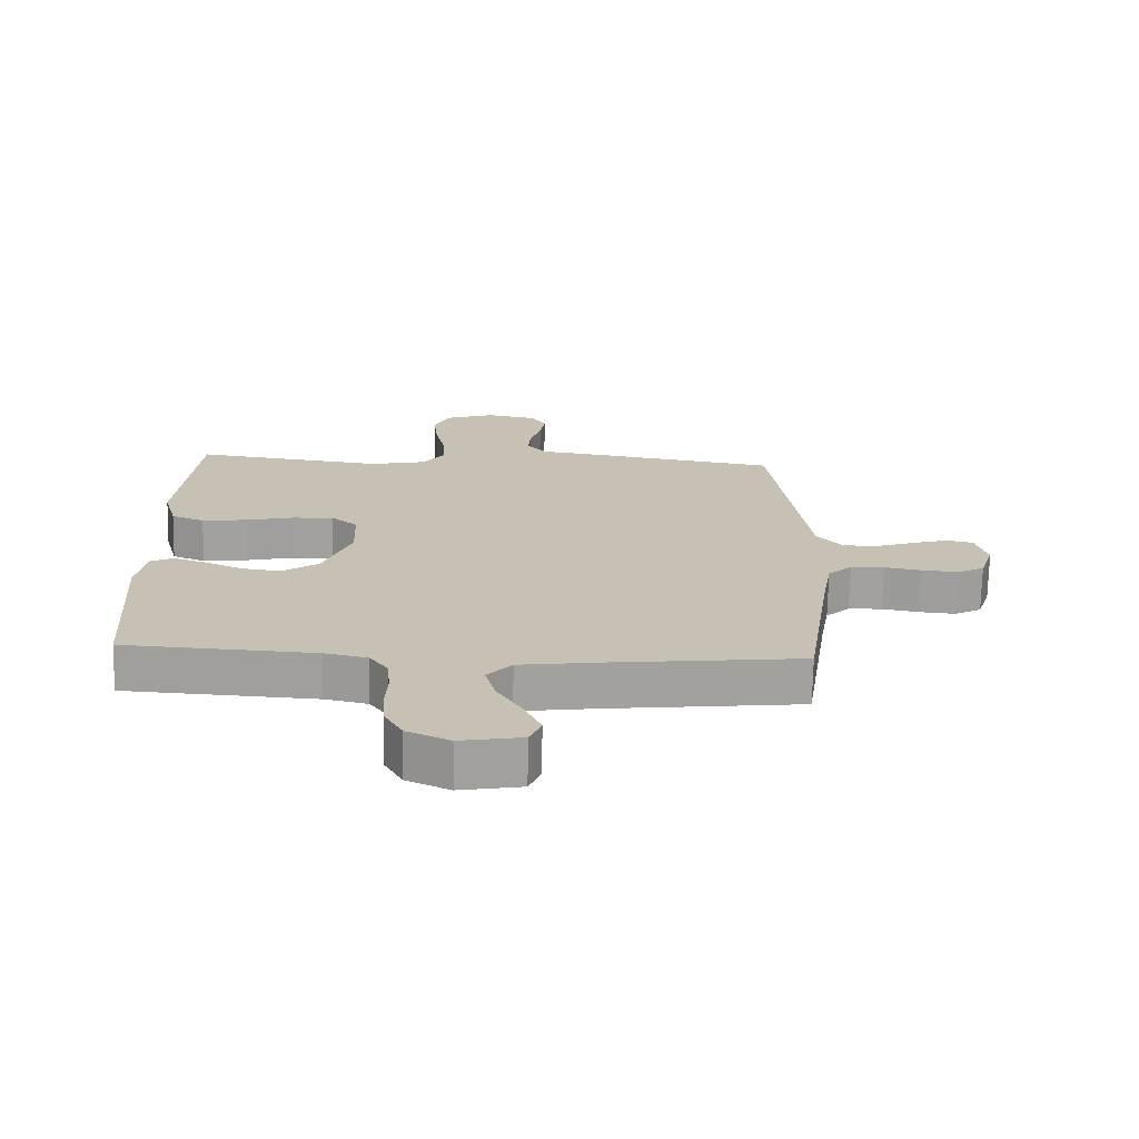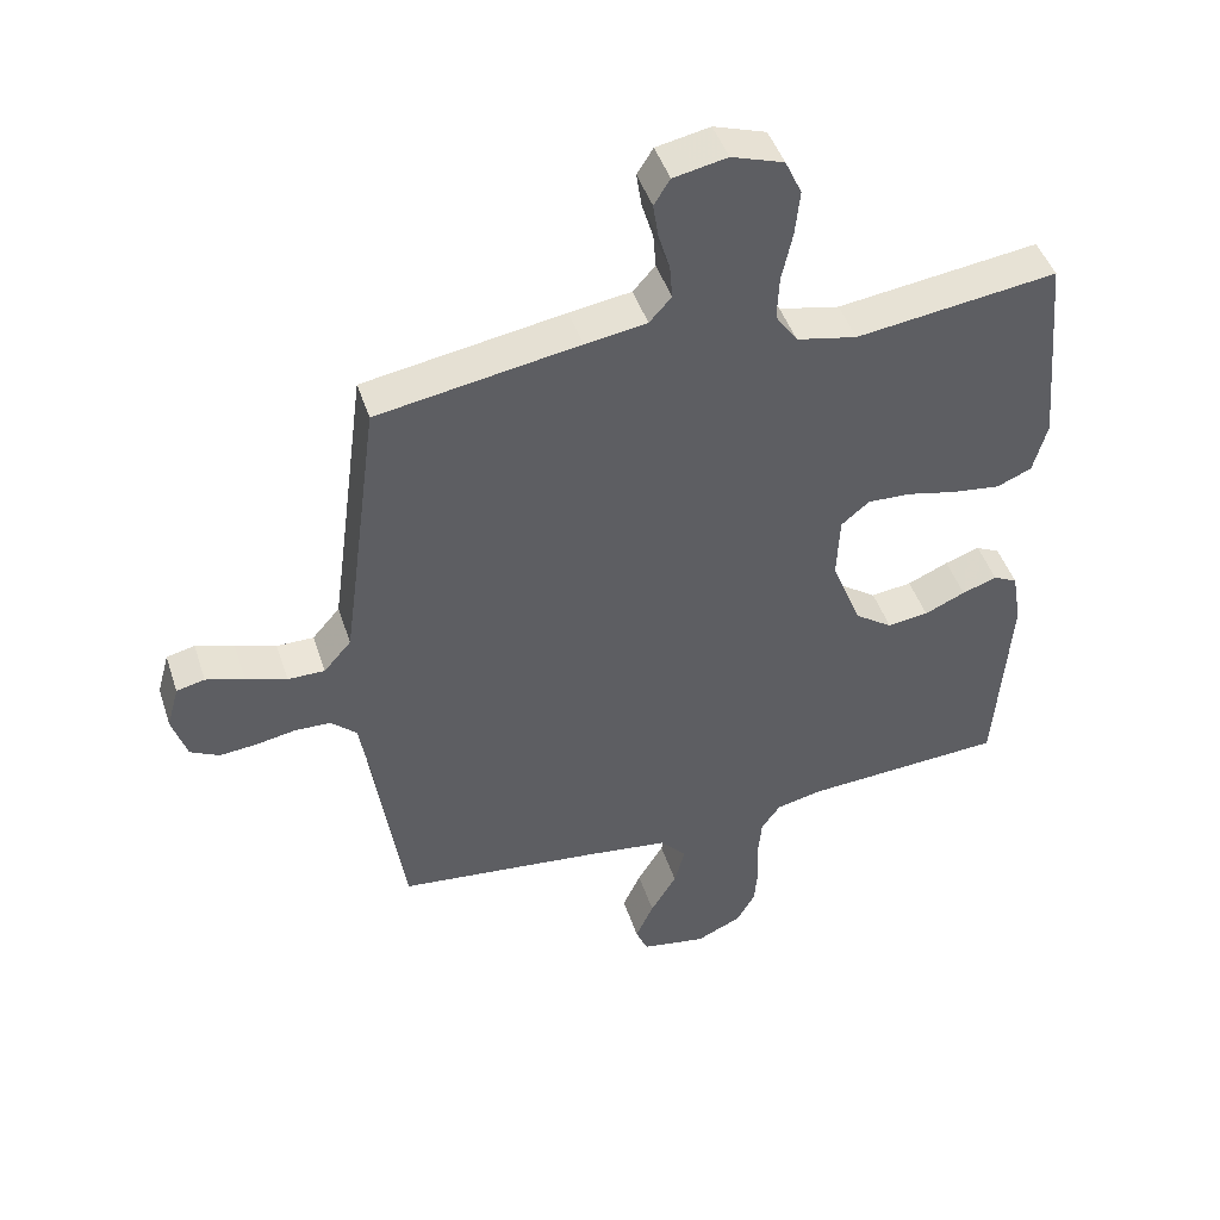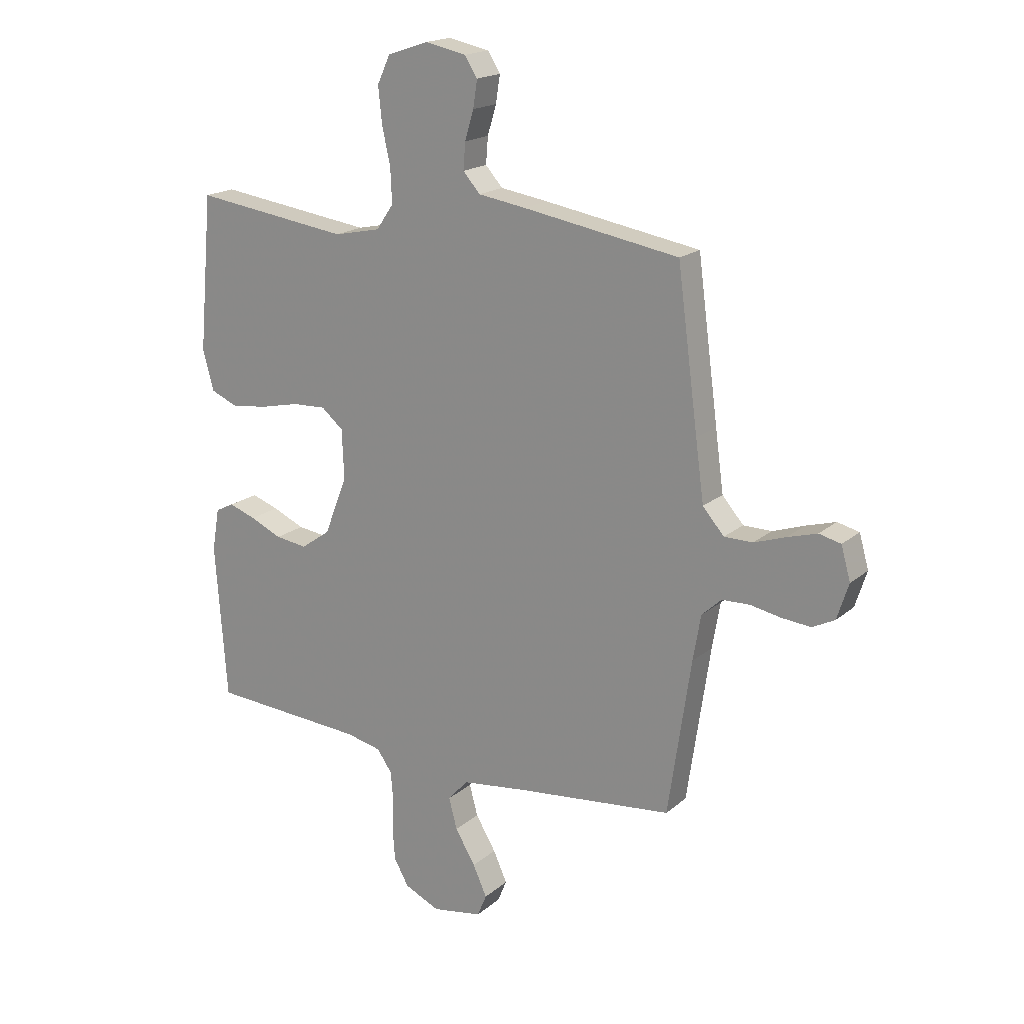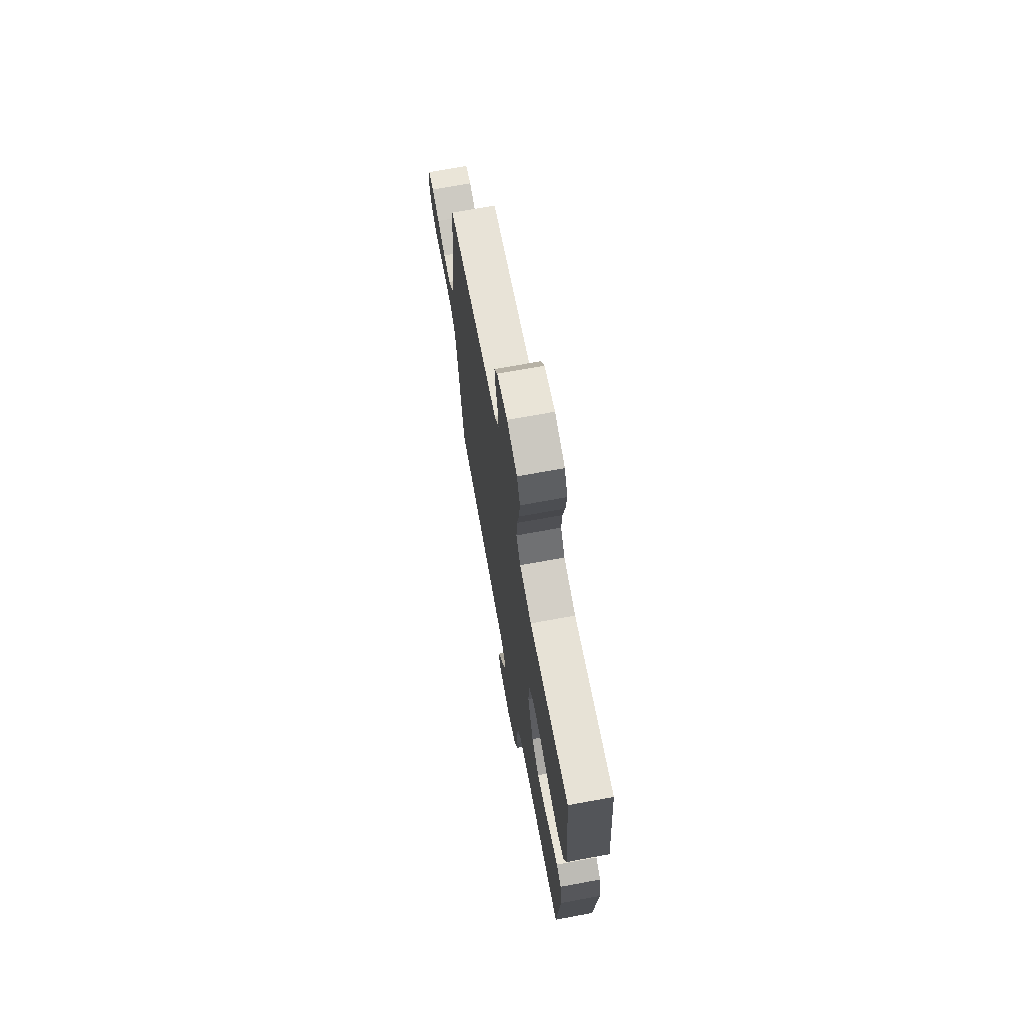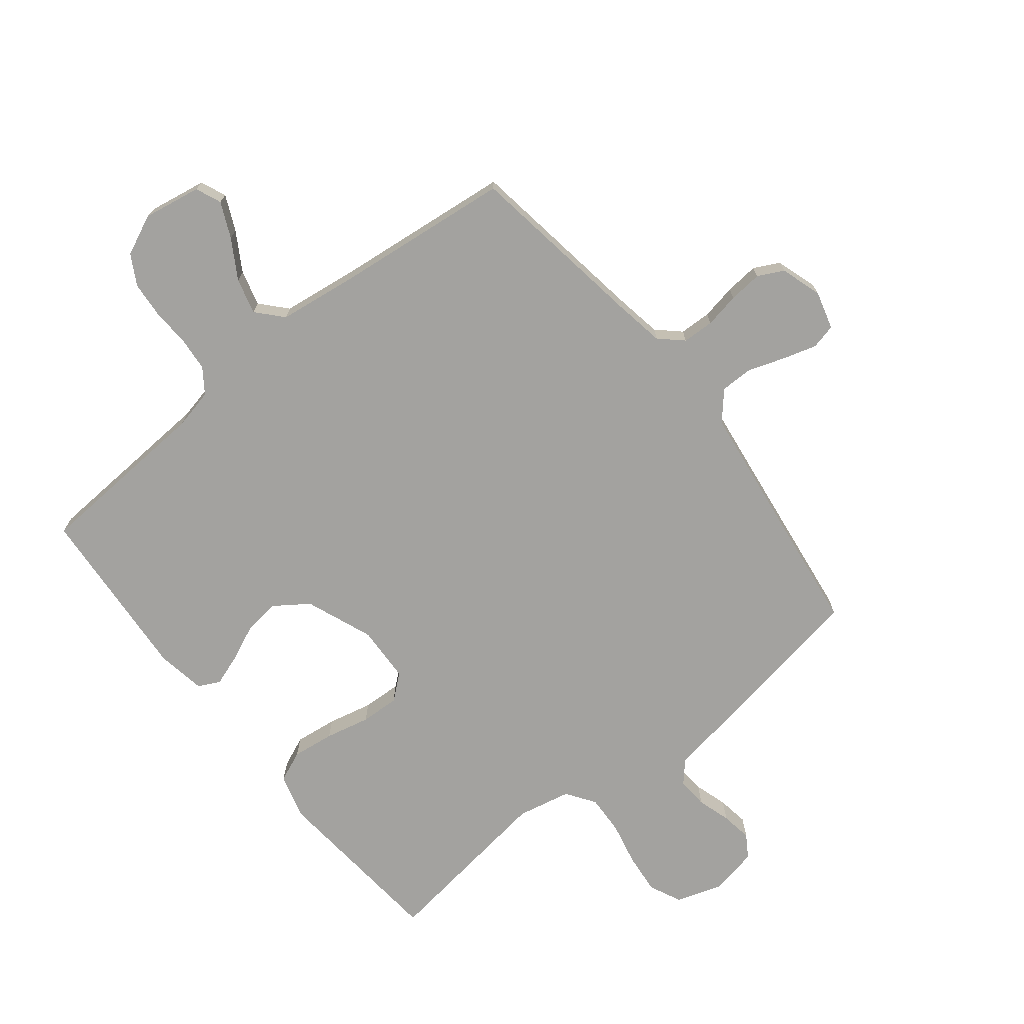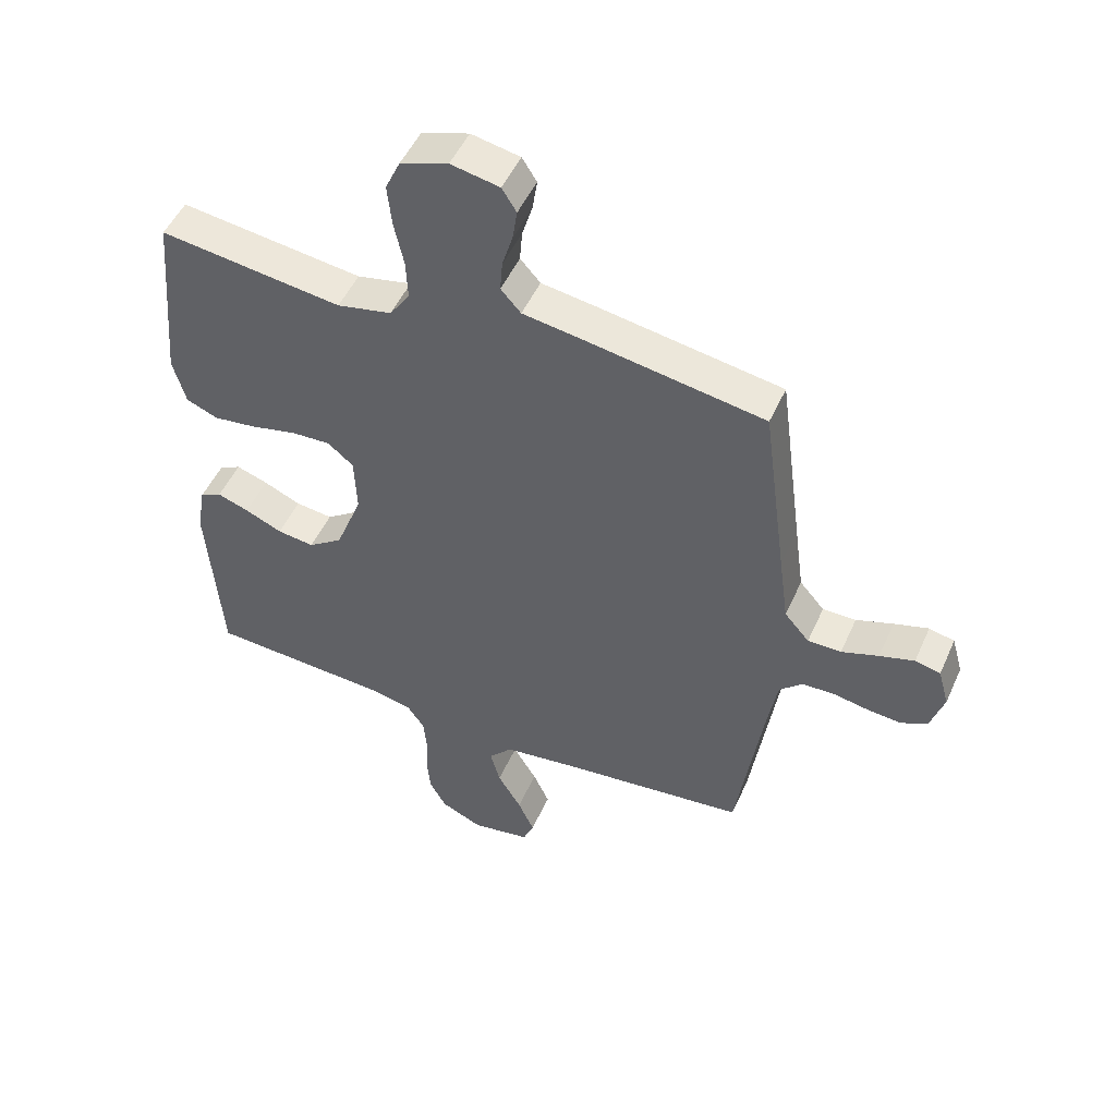
<metadata>
{"format":"obj","ext":"obj","renderer":"f3d","projection":"perspective","resolution":1024,"background":"white","views":[{"elev":-71.7,"azim":178.8,"up":"+Z"},{"elev":45.7,"azim":-17.8,"up":"+Z"},{"elev":18.5,"azim":-147.0,"up":"+Z"},{"elev":70.3,"azim":79.6,"up":"+Z"},{"elev":-72.4,"azim":-141.4,"up":"+Y"},{"elev":50.0,"azim":-156.4,"up":"+Z"}]}
</metadata>
<code>
v -0.5 0.07 -0.5
v -0.544 0.07 -0.2
v -0.559 0.07 -0.112
v -0.597 0.07 -0.077
v -0.65 0.07 -0.075
v -0.709 0.07 -0.086
v -0.765 0.07 -0.091
v -0.808 0.07 -0.069
v -0.83 0.07 0
v -0.812 0.07 0.064
v -0.77 0.07 0.074
v -0.713 0.07 0.057
v -0.652 0.07 0.036
v -0.597 0.07 0.036
v -0.556 0.07 0.083
v -0.54 0.07 0.2
v -0.5 0.07 0.5
v -0.2 0.07 0.55
v -0.108 0.07 0.564
v -0.075 0.07 0.601
v -0.079 0.07 0.652
v -0.096 0.07 0.708
v -0.104 0.07 0.76
v -0.08 0.07 0.798
v 0 0.07 0.814
v 0.078 0.07 0.788
v 0.103 0.07 0.734
v 0.096 0.07 0.666
v 0.08 0.07 0.593
v 0.077 0.07 0.527
v 0.11 0.07 0.479
v 0.2 0.07 0.46
v 0.5 0.07 0.5
v 0.527 0.07 0.2
v 0.506 0.07 0.123
v 0.454 0.07 0.101
v 0.383 0.07 0.11
v 0.308 0.07 0.127
v 0.243 0.07 0.13
v 0.201 0.07 0.095
v 0.197 0.07 0
v 0.241 0.07 -0.113
v 0.298 0.07 -0.153
v 0.359 0.07 -0.145
v 0.42 0.07 -0.118
v 0.472 0.07 -0.1
v 0.508 0.07 -0.118
v 0.522 0.07 -0.2
v 0.5 0.07 -0.5
v 0.2 0.07 -0.518
v 0.132 0.07 -0.533
v 0.103 0.07 -0.574
v 0.098 0.07 -0.631
v 0.101 0.07 -0.695
v 0.096 0.07 -0.756
v 0.068 0.07 -0.806
v 0 0.07 -0.837
v -0.097 0.07 -0.82
v -0.115 0.07 -0.777
v -0.088 0.07 -0.718
v -0.049 0.07 -0.653
v -0.033 0.07 -0.593
v -0.072 0.07 -0.55
v -0.2 0.07 -0.533
v -0.5 0 -0.5
v -0.544 0 -0.2
v -0.559 0 -0.112
v -0.597 0 -0.077
v -0.65 0 -0.075
v -0.709 0 -0.086
v -0.765 0 -0.091
v -0.808 0 -0.069
v -0.83 0 0
v -0.812 0 0.064
v -0.77 0 0.074
v -0.713 0 0.057
v -0.652 0 0.036
v -0.597 0 0.036
v -0.556 0 0.083
v -0.54 0 0.2
v -0.5 0 0.5
v -0.2 0 0.55
v -0.108 0 0.564
v -0.075 0 0.601
v -0.079 0 0.652
v -0.096 0 0.708
v -0.104 0 0.76
v -0.08 0 0.798
v 0 0 0.814
v 0.078 0 0.788
v 0.103 0 0.734
v 0.096 0 0.666
v 0.08 0 0.593
v 0.077 0 0.527
v 0.11 0 0.479
v 0.2 0 0.46
v 0.5 0 0.5
v 0.527 0 0.2
v 0.506 0 0.123
v 0.454 0 0.101
v 0.383 0 0.11
v 0.308 0 0.127
v 0.243 0 0.13
v 0.201 0 0.095
v 0.197 0 0
v 0.241 0 -0.113
v 0.298 0 -0.153
v 0.359 0 -0.145
v 0.42 0 -0.118
v 0.472 0 -0.1
v 0.508 0 -0.118
v 0.522 0 -0.2
v 0.5 0 -0.5
v 0.2 0 -0.518
v 0.132 0 -0.533
v 0.103 0 -0.574
v 0.098 0 -0.631
v 0.101 0 -0.695
v 0.096 0 -0.756
v 0.068 0 -0.806
v 0 0 -0.837
v -0.097 0 -0.82
v -0.115 0 -0.777
v -0.088 0 -0.718
v -0.049 0 -0.653
v -0.033 0 -0.593
v -0.072 0 -0.55
v -0.2 0 -0.533
f 59 60 61
f 58 59 61
f 57 58 61
f 56 57 61
f 55 56 61
f 54 55 61
f 53 54 61
f 52 53 61 62
f 51 52 62 63
f 48 49 50
f 47 48 50
f 46 47 50
f 45 46 50
f 44 45 50
f 51 63 64
f 50 51 64
f 44 50 64
f 43 44 64
f 36 37 38
f 35 36 38
f 34 35 38
f 33 34 38
f 32 33 38
f 31 32 38 39
f 30 31 39 40
f 27 28 29
f 26 27 29
f 25 26 29
f 24 25 29
f 23 24 29
f 22 23 29
f 21 22 29
f 20 21 29 30
f 30 40 41
f 20 30 41
f 19 20 41
f 19 41 42
f 18 19 42
f 17 18 42
f 16 17 42
f 11 12 13
f 10 11 13
f 9 10 13
f 8 9 13
f 7 8 13
f 6 7 13
f 5 6 13
f 4 5 13 14
f 3 4 14 15
f 64 1 2
f 43 64 2
f 42 43 2
f 16 42 2
f 15 16 2
f 2 3 15
f 125 124 123
f 125 123 122
f 125 122 121
f 125 121 120
f 125 120 119
f 125 119 118
f 125 118 117
f 126 125 117 116
f 127 126 116 115
f 114 113 112
f 114 112 111
f 114 111 110
f 114 110 109
f 114 109 108
f 128 127 115
f 128 115 114
f 128 114 108
f 128 108 107
f 102 101 100
f 102 100 99
f 102 99 98
f 102 98 97
f 102 97 96
f 103 102 96 95
f 104 103 95 94
f 93 92 91
f 93 91 90
f 93 90 89
f 93 89 88
f 93 88 87
f 93 87 86
f 93 86 85
f 94 93 85 84
f 105 104 94
f 105 94 84
f 105 84 83
f 106 105 83
f 106 83 82
f 106 82 81
f 106 81 80
f 77 76 75
f 77 75 74
f 77 74 73
f 77 73 72
f 77 72 71
f 77 71 70
f 77 70 69
f 78 77 69 68
f 79 78 68 67
f 66 65 128
f 66 128 107
f 66 107 106
f 66 106 80
f 66 80 79
f 79 67 66
f 1 65 66 2
f 2 66 67 3
f 3 67 68 4
f 4 68 69 5
f 5 69 70 6
f 6 70 71 7
f 7 71 72 8
f 8 72 73 9
f 9 73 74 10
f 10 74 75 11
f 11 75 76 12
f 12 76 77 13
f 13 77 78 14
f 14 78 79 15
f 15 79 80 16
f 16 80 81 17
f 17 81 82 18
f 18 82 83 19
f 19 83 84 20
f 20 84 85 21
f 21 85 86 22
f 22 86 87 23
f 23 87 88 24
f 24 88 89 25
f 25 89 90 26
f 26 90 91 27
f 27 91 92 28
f 28 92 93 29
f 29 93 94 30
f 30 94 95 31
f 31 95 96 32
f 32 96 97 33
f 33 97 98 34
f 34 98 99 35
f 35 99 100 36
f 36 100 101 37
f 37 101 102 38
f 38 102 103 39
f 39 103 104 40
f 40 104 105 41
f 41 105 106 42
f 42 106 107 43
f 43 107 108 44
f 44 108 109 45
f 45 109 110 46
f 46 110 111 47
f 47 111 112 48
f 48 112 113 49
f 49 113 114 50
f 50 114 115 51
f 51 115 116 52
f 52 116 117 53
f 53 117 118 54
f 54 118 119 55
f 55 119 120 56
f 56 120 121 57
f 57 121 122 58
f 58 122 123 59
f 59 123 124 60
f 60 124 125 61
f 61 125 126 62
f 62 126 127 63
f 63 127 128 64
f 64 128 65 1

</code>
